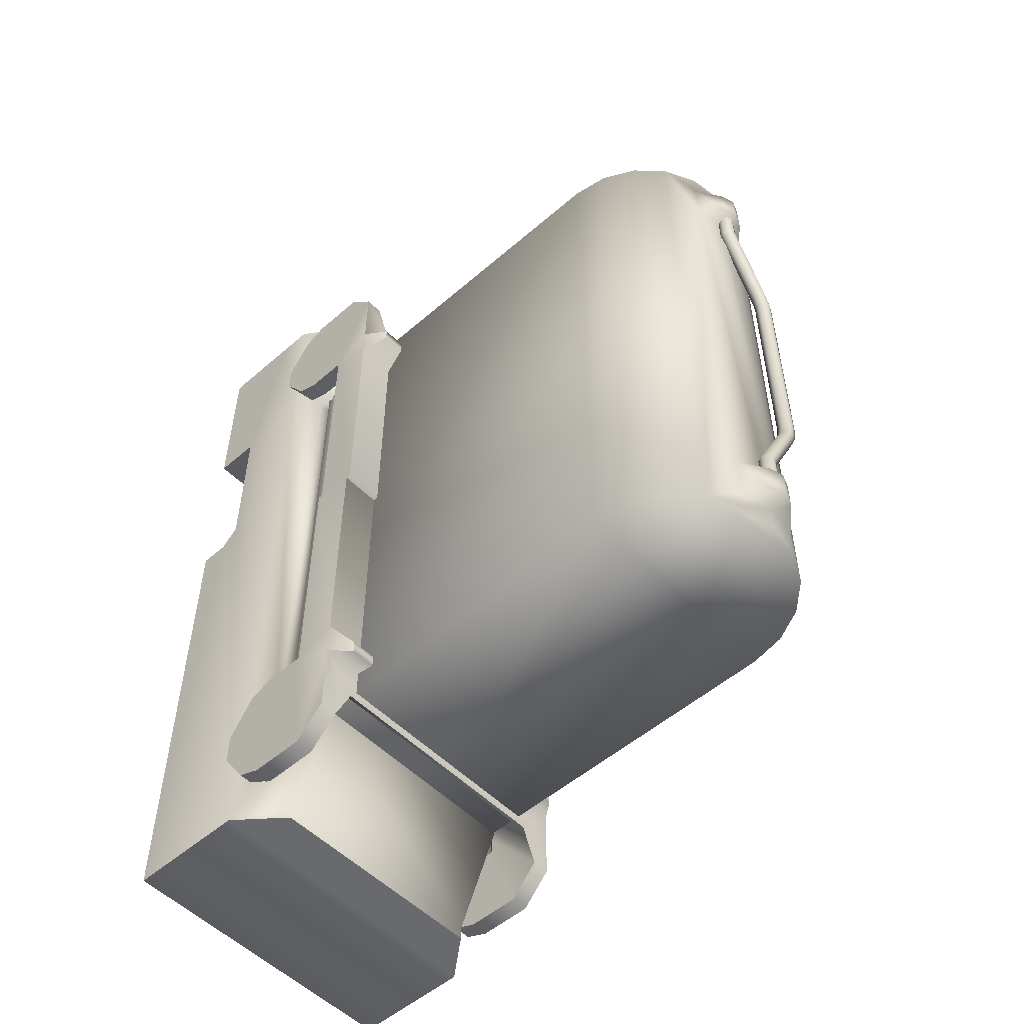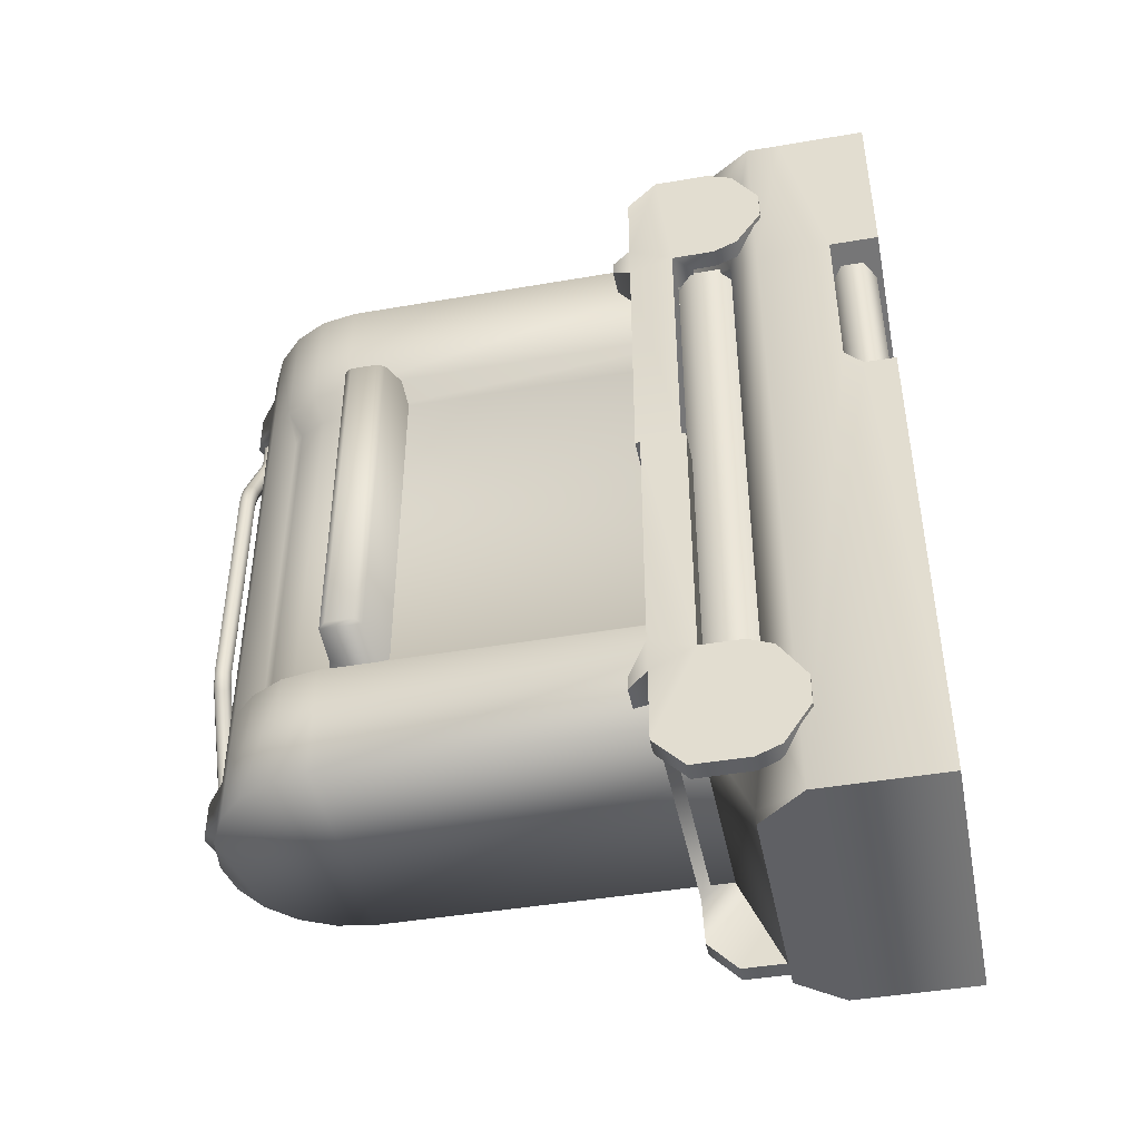
<metadata>
{"format":"obj","ext":"obj","renderer":"f3d","projection":"perspective","resolution":1024,"background":"white","views":[{"elev":-52.9,"azim":132.9,"up":"+Z"},{"elev":-44.0,"azim":-78.6,"up":"+Z"}]}
</metadata>
<code>
v  -3.504 16.51 -6.461
v  -3.005 16.51 -6.46
v  -3.005 16.51 -21.48
v  -3.983 15.76 -6.829
v  -3.504 16.51 -21.47
v  -3.983 13.85 -11.02
v  -3.983 13.85 -6.726
v  -3.983 15.76 -24.42
v  -3.015 16.94 -24.07
v  -3.015 18.09 -21.47
v  -3.015 16.94 -24.42
v  -3.983 12.59 -11.49
v  -3.983 13.38 -11.49
v  -3.983 12.59 -24.42
v  -3.983 12.59 -6.726
v  -3.983 12.59 -2.073
v  -3.983 14.89 -2.067
v  -3.983 15.76 -2.067
v  -3.015 17.27 -3.282
v  -3.015 18.25 -6.461
v  -3.015 18.25 -3.282
v  -3.015 17.29 -2.07
v  -3.014 14.37 -8.326
v  -3.01 15.02 -8.326
v  -3.01 15.02 -18.33
v  -3.014 14.37 -18.33
v  -3.007 27 -8.326
v  -3.014 14.37 -5.223
v  -2.764 14.37 -4.973
v  2.764 14.37 -4.973
v  3.014 14.37 -21.43
v  -3.014 14.37 -21.43
v  -3.007 27 -21.43
v  -3.007 27 -18.33
v  -2.853 27.93 -21.43
v  -2.853 27.93 -18.33
v  -2.427 28.76 -21.43
v  3.014 14.37 -5.223
v  -2.51 15.52 -17.83
v  -2.509 26.96 -17.83
v  -2.378 27.77 -17.83
v  -2.427 28.76 -18.33
v  -1.763 29.43 -21.43
v  -2.378 27.77 -8.826
v  -2.509 26.96 -8.826
v  -2.51 15.52 -8.826
v  -2.022 28.47 -17.83
v  -2.022 28.47 -8.826
v  -2.853 27.93 -8.326
v  -1.766 28.72 -17.83
v  -1.763 29.43 -18.33
v  -0.927 29.85 -19.62
v  -1.763 29.43 -8.326
v  -1.766 28.72 -8.826
v  -2.427 28.76 -8.326
v  0 30 -7.036
v  0 30 -19.62
v  0 30.49 -19.82
v  -0.3544 30.35 -19.77
v  -0.3544 30.35 -20.62
v  -0.927 29.85 -20.78
v  0 30.49 -20.58
v  0 30 -20.78
v  -0.927 29.85 -21.43
v  0 30 -21.43
v  -3.621 18.98 -22.65
v  -3.19 18.98 -21.69
v  -3.621 17.36 -20.13
v  -3.621 16.76 -20.13
v  -3.621 18.2 -23.47
v  -3.621 16.12 -20.4
v  -3.621 15.44 -21.4
v  -3.621 16.77 -23.46
v  -3.621 15.45 -22.2
v  -3.621 16.13 -23.2
v  3.19 18.98 -21.69
v  3.621 17.36 -20.13
v  -4.101 17.84 -13.22
v  4.101 17.84 -13.22
v  4.101 18.98 -13.22
v  -4.101 18.98 -13.22
v  4.101 17.84 -20.13
v  -4.101 17.84 -20.13
v  4.101 17.97 -13.31
v  -4.101 17.97 -13.31
v  -4.101 19.1 -13.31
v  4.101 19.1 -13.31
v  -4.101 17.97 -6.395
v  4.101 17.97 -6.395
v  -4.101 19.1 -5.829
v  4.101 19.1 -5.829
v  3.676 19.62 -5.741
v  -3.676 19.62 -5.741
v  -3.676 19.62 -6.081
v  3.676 19.62 -6.081
v  4.101 19.1 -6.745
v  -4.101 19.1 -6.745
v  -3.19 19.1 -4.84
v  -3.621 19.1 -3.873
v  -4.101 19.1 -3.873
v  -3.621 18.32 -3.061
v  -4.101 18.32 -3.061
v  -3.621 16.89 -3.062
v  -4.101 16.89 -3.062
v  -3.621 16.25 -3.326
v  -4.101 16.25 -3.326
v  -3.621 15.57 -4.323
v  -4.101 15.57 -4.323
v  -3.621 15.57 -5.13
v  -4.101 15.57 -5.13
v  -3.621 16.24 -6.126
v  -4.101 16.24 -6.126
v  -3.621 16.88 -6.394
v  -4.101 16.88 -6.394
v  -3.621 17.49 -6.394
v  3.621 17.49 -6.394
v  3.621 16.88 -6.394
v  4.101 16.88 -6.394
v  3.621 16.24 -6.126
v  4.101 16.24 -6.126
v  3.621 15.57 -5.13
v  4.101 15.57 -5.13
v  3.621 15.57 -4.323
v  4.101 15.57 -4.323
v  3.621 16.25 -3.326
v  4.101 16.25 -3.326
v  3.621 16.89 -3.062
v  4.101 16.89 -3.062
v  3.621 18.32 -3.061
v  4.101 18.32 -3.061
v  3.621 19.1 -3.873
v  4.101 19.1 -3.873
v  3.19 19.1 -4.84
v  2.924 16.42 -6.333
v  2.924 17.98 -6.333
v  2.924 17.98 -21.53
v  2.924 16.42 -21.53
v  -2.995 16.42 -21.53
v  -2.995 17.98 -21.53
v  -2.995 17.98 -6.333
v  -2.995 16.42 -6.333
v  -3.439 17.59 -6.333
v  -3.439 16.81 -6.333
v  -3.005 14.31 -6.46
v  -3.005 14.31 -21.48
v  3.983 15.76 -2.067
v  3.015 17.27 -3.282
v  3.015 17.29 -2.07
v  3.015 18.25 -6.461
v  3.015 18.25 -3.282
v  3.504 16.51 -6.461
v  3.983 15.76 -6.713
v  3.983 14.89 -2.067
v  3.983 13.85 -6.726
v  3.983 12.59 -2.073
v  3.983 12.59 -6.726
v  3.983 13.38 -11.49
v  3.983 12.59 -11.49
v  3.983 12.59 -24.42
v  3.983 15.76 -24.42
v  3.983 13.85 -11.02
v  3.504 16.51 -21.47
v  3.005 16.51 -6.46
v  3.015 18.09 -21.47
v  3.015 16.94 -24.07
v  3.015 16.94 -24.42
v  -0.1591 30.26 -19.02
v  -0.1591 30.26 -19.82
v  -0.225 30.11 -19.82
v  0 30.33 -18.98
v  0 30.33 -19.82
v  -1.114 30.33 -16.77
v  -0.9662 30.26 -16.71
v  -1.059 30.26 -16.33
v  -1.218 30.33 -16.34
v  -1.059 30.26 -10.33
v  -1.218 30.33 -10.31
v  -0.9662 30.26 -9.939
v  -1.114 30.33 -9.881
v  0.1591 30.26 -18.94
v  0.1591 30.26 -19.82
v  -0.9936 30.11 -10.33
v  -0.9936 30.11 -16.32
v  -0.9048 30.11 -16.69
v  0.225 30.11 -18.93
v  0.225 30.11 -19.82
v  -1.216 30.26 -9.711
v  -0.1591 30.26 -7.634
v  0 30.33 -7.672
v  0 30.33 -6.836
v  0.1591 30.26 -6.836
v  0.1591 30.26 -7.71
v  0.225 30.11 -6.836
v  0.225 30.11 -7.726
v  -0.9048 30.11 -9.963
v  -1.309 30.26 -9.934
v  -1.372 30.11 -9.914
v  -1.432 30.11 -10.16
v  -1.367 29.95 -10.17
v  -1.385 29.95 -10.42
v  -1.451 30.11 -10.41
v  -1.385 29.95 -16.24
v  -1.367 29.95 -16.48
v  -1.451 30.11 -16.24
v  -1.218 29.88 -16.34
v  -1.218 29.88 -10.31
v  -1.309 29.95 -9.934
v  -1.276 30.11 -9.684
v  -1.114 29.88 -9.881
v  -1.216 29.95 -9.711
v  -0.225 30.11 -7.618
v  -0.1591 30.26 -6.836
v  -0.225 30.11 -6.836
v  -0.1591 29.95 -7.634
v  0 29.88 -7.672
v  -0.1591 29.95 -6.836
v  0 29.88 -6.836
v  0 29.88 -18.98
v  -1.114 29.88 -16.77
v  -1.216 29.95 -16.94
v  0.1591 29.95 -18.94
v  -0.9662 29.95 -16.71
v  -1.059 29.95 -16.33
v  -1.059 29.95 -10.33
v  -0.9662 29.95 -9.939
v  0.1591 29.95 -7.71
v  0.1591 29.95 -6.836
v  0.1591 29.95 -19.82
v  0 29.88 -19.82
v  -0.1591 29.95 -19.02
v  -0.1591 29.95 -19.82
v  -0.225 30.11 -19.03
v  -1.309 29.95 -16.72
v  -1.432 30.11 -16.49
v  -1.372 30.11 -16.74
v  -1.367 30.26 -16.48
v  -1.309 30.26 -16.72
v  -1.276 30.11 -16.97
v  -1.216 30.26 -16.94
v  -1.385 30.26 -16.24
v  -1.385 30.26 -10.42
v  -1.367 30.26 -10.17
v  3.211 13.05 -6.333
v  2.656 12.75 -6.333
v  2.656 12.75 -11.82
v  3.211 13.05 -11.82
v  3.211 13.64 -6.333
v  3.211 13.64 -11.82
v  2.656 13.93 -6.333
v  2.656 13.93 -11.82
v  0.3544 30.35 -20.62
v  0.3544 30.35 -19.77
v  0.9271 29.85 -19.62
v  0 30 -5.876
v  0 30 -5.223
v  0.9271 29.85 -5.223
v  0.9271 29.85 -5.876
v  1.763 29.43 -5.223
v  0.9271 29.85 -7.036
v  1.763 29.43 -21.43
v  0.9271 29.85 -20.78
v  0.9271 29.85 -21.43
v  0 30.49 -6.836
v  0.3544 30.35 -6.878
v  0.3544 30.35 -6.035
v  0 30.49 -6.076
v  -3.228 13.64 -6.333
v  -2.668 13.93 -6.333
v  -2.668 13.93 -11.82
v  -3.228 13.64 -11.82
v  -3.228 13.05 -6.333
v  -3.228 13.05 -11.82
v  -2.668 12.75 -6.333
v  -2.668 12.75 -11.82
v  4.101 18.98 -19.78
v  3.676 19.5 -20.79
v  3.676 19.5 -20.45
v  4.101 18.98 -20.7
v  4.101 18.2 -23.47
v  4.101 18.98 -22.65
v  4.101 16.77 -23.46
v  4.101 16.76 -20.13
v  4.101 16.12 -20.4
v  4.101 15.45 -22.2
v  4.101 15.44 -21.4
v  4.101 16.13 -23.2
v  3.368 16.81 -6.333
v  3.368 17.59 -6.333
v  2.427 28.76 -21.43
v  2.853 27.93 -21.43
v  3.007 27 -21.43
v  -4.101 15.44 -21.4
v  -4.101 16.12 -20.4
v  -4.101 16.76 -20.13
v  -3.676 19.5 -20.45
v  -3.676 19.5 -20.79
v  -4.101 18.98 -20.7
v  -4.101 18.98 -19.78
v  -4.101 18.98 -22.65
v  -4.101 18.2 -23.47
v  -4.101 16.77 -23.46
v  -4.101 16.13 -23.2
v  -4.101 15.45 -22.2
v  2.924 17.2 -6.333
v  1.69 28.23 -4.973
v  1.228 28.69 -4.973
v  1.153 28.59 -5.473
v  1.587 28.15 -5.473
v  0.6064 28.87 -5.473
v  0.6455 28.99 -4.973
v  2.113 15.02 -4.973
v  2.755 27 -4.973
v  2.105 26.95 -4.973
v  1.98 26.94 -5.473
v  1.868 27.6 -5.473
v  1.988 27.64 -4.973
v  2.613 27.85 -4.973
v  2.222 28.61 -4.973
v  3.007 27 -5.223
v  2.853 27.93 -5.223
v  2.427 28.76 -5.223
v  1.615 29.22 -4.973
v  0.8488 29.61 -4.973
v  0 29.09 -4.973
v  0 29.75 -4.973
v  -0.6455 28.99 -4.973
v  -0.8488 29.61 -4.973
v  -1.228 28.69 -4.973
v  -1.615 29.22 -4.973
v  -1.69 28.23 -4.973
v  -2.222 28.61 -4.973
v  -1.988 27.64 -4.973
v  -1.868 27.6 -5.473
v  -1.98 26.94 -5.473
v  -1.587 28.15 -5.473
v  -0.6064 28.87 -5.473
v  -1.153 28.59 -5.473
v  1.988 15.14 -5.473
v  0 28.96 -5.473
v  -2.613 27.85 -4.973
v  -2.105 26.95 -4.973
v  -1.988 15.14 -5.473
v  -2.113 15.02 -4.973
v  -2.853 27.93 -5.223
v  -3.007 27 -5.223
v  -2.755 27 -4.973
v  -0.927 29.85 -5.223
v  -1.763 29.43 -5.223
v  -2.427 28.76 -5.223
v  -2.995 17.2 -6.333
v  -4.066 25.86 -17.83
v  -4.065 26.56 -17.83
v  -3.918 26.74 -17.89
v  -3.92 25.68 -17.89
v  -3.168 26.67 -18.22
v  -2.42 25.38 -18.55
v  -2.418 26.82 -18.55
v  -3.439 16.81 -21.53
v  -3.439 17.59 -21.53
v  3.621 16.13 -23.2
v  3.621 15.45 -22.2
v  3.621 15.44 -21.4
v  3.621 16.77 -23.46
v  3.621 16.12 -20.4
v  3.621 18.2 -23.47
v  3.621 18.98 -22.65
v  3.621 16.76 -20.13
v  3.005 14.31 -6.46
v  3.005 16.51 -21.48
v  3.005 14.31 -21.48
v  -0.927 29.85 -5.876
v  -0.927 29.85 -7.036
v  -0.3544 30.35 -6.035
v  -0.3544 30.35 -6.878
v  -3.92 25.68 -8.762
v  -3.918 26.74 -8.762
v  -4.065 26.56 -8.826
v  -3.168 26.67 -8.432
v  -2.418 26.82 -8.103
v  -2.42 25.38 -8.103
v  -4.066 25.86 -8.826
v  3.368 16.81 -21.53
v  3.368 17.59 -21.53
o mag2
g mag2
f 1 2 3
f 4 1 5
f 6 7 4
f 4 8 6
f 5 8 4
f 9 8 5
f 5 10 9
f 8 9 11
f 12 13 14
f 8 14 13
f 13 6 8
f 15 16 7
f 16 17 7
f 4 7 17
f 17 18 4
f 4 18 1
f 18 19 1
f 19 20 1
f 20 19 21
f 19 18 22
f 23 24 25
f 25 26 23
f 27 24 28
f 24 23 28
f 29 28 23
f 30 29 23
f 31 30 23
f 23 26 31
f 26 32 31
f 32 26 25
f 33 32 25
f 25 34 33
f 35 33 34
f 34 36 35
f 37 35 36
f 31 38 30
f 34 25 39
f 39 40 34
f 36 34 40
f 40 41 36
f 42 36 41
f 36 42 37
f 43 37 42
f 44 41 40
f 40 45 44
f 45 40 39
f 39 46 45
f 41 47 42
f 48 47 41
f 41 44 48
f 48 44 49
f 27 49 44
f 44 45 27
f 24 27 45
f 45 46 24
f 25 24 46
f 46 39 25
f 47 50 51
f 52 51 53
f 53 51 50
f 50 54 53
f 54 50 47
f 47 48 54
f 54 48 55
f 49 55 48
f 55 53 54
f 56 57 52
f 52 57 58
f 58 59 52
f 60 59 58
f 59 60 61
f 61 52 59
f 52 61 43
f 43 51 52
f 42 51 43
f 51 42 47
f 58 62 60
f 60 62 63
f 61 64 43
f 65 64 61
f 61 63 65
f 66 67 68
f 68 69 66
f 70 66 69
f 69 71 70
f 71 72 70
f 73 70 72
f 72 74 73
f 74 75 73
f 76 77 68
f 68 67 76
f 78 79 80
f 80 81 78
f 82 79 78
f 78 83 82
f 84 85 86
f 86 87 84
f 88 85 84
f 84 89 88
f 90 91 92
f 92 93 90
f 94 93 92
f 92 95 94
f 94 95 96
f 96 97 94
f 86 97 96
f 96 87 86
f 91 90 98
f 99 98 90
f 90 100 99
f 101 99 100
f 100 102 101
f 103 101 102
f 102 104 103
f 105 103 104
f 104 106 105
f 107 105 106
f 106 108 107
f 109 107 108
f 108 110 109
f 111 109 110
f 110 112 111
f 113 111 112
f 112 114 113
f 115 113 114
f 114 88 115
f 116 115 88
f 88 89 116
f 117 116 89
f 89 118 117
f 119 117 118
f 118 120 119
f 121 119 120
f 120 122 121
f 123 121 122
f 122 124 123
f 125 123 124
f 124 126 125
f 127 125 126
f 126 128 127
f 129 127 128
f 128 130 129
f 131 129 130
f 130 132 131
f 133 131 132
f 132 91 133
f 98 133 91
f 134 135 136
f 136 137 134
f 138 139 140
f 140 141 138
f 140 142 143
f 140 143 141
f 2 144 145
f 145 3 2
f 3 5 1
f 146 147 148
f 147 149 150
f 151 149 147
f 147 146 151
f 151 146 152
f 152 146 153
f 153 154 152
f 153 155 154
f 155 156 154
f 157 158 159
f 157 159 160
f 160 161 157
f 154 161 160
f 160 152 154
f 152 160 162
f 162 151 152
f 163 151 162
f 164 162 160
f 160 165 164
f 165 160 166
f 167 168 169
f 170 171 168
f 168 167 170
f 172 170 167
f 170 172 173
f 174 173 172
f 172 175 174
f 176 174 175
f 175 177 176
f 178 176 177
f 177 179 178
f 180 181 171
f 171 170 180
f 173 180 170
f 174 176 182
f 182 183 174
f 173 174 183
f 183 184 173
f 180 173 184
f 184 185 180
f 181 180 185
f 185 186 181
f 187 188 189
f 190 189 188
f 189 190 191
f 191 192 189
f 192 191 193
f 193 194 192
f 178 192 194
f 194 195 178
f 176 178 195
f 195 182 176
f 192 178 179
f 179 189 192
f 189 179 187
f 196 187 179
f 187 196 197
f 198 197 196
f 197 198 199
f 200 199 198
f 198 201 200
f 202 200 201
f 203 202 204
f 205 202 203
f 200 202 205
f 205 206 200
f 206 199 200
f 207 199 206
f 199 207 197
f 208 197 207
f 197 208 187
f 188 187 208
f 206 209 207
f 209 210 207
f 207 210 208
f 211 208 210
f 208 211 188
f 212 188 211
f 188 212 190
f 211 213 212
f 213 211 214
f 210 214 211
f 214 210 209
f 209 215 214
f 214 216 213
f 216 214 215
f 215 217 216
f 218 219 220
f 219 218 221
f 221 222 219
f 205 219 222
f 222 223 205
f 206 205 223
f 223 224 206
f 209 206 224
f 224 225 209
f 215 209 225
f 225 226 215
f 217 215 226
f 226 227 217
f 194 193 227
f 227 226 194
f 195 194 226
f 226 225 195
f 182 195 225
f 225 224 182
f 183 182 224
f 224 223 183
f 184 183 223
f 223 222 184
f 185 184 222
f 222 221 185
f 186 185 221
f 221 228 186
f 228 221 218
f 218 229 228
f 229 218 230
f 230 231 229
f 231 230 232
f 232 169 231
f 233 203 234
f 234 235 233
f 235 234 236
f 236 237 235
f 238 235 237
f 237 239 238
f 232 238 239
f 238 232 230
f 230 220 238
f 220 230 218
f 219 205 203
f 203 233 219
f 219 233 220
f 220 233 235
f 235 238 220
f 169 232 167
f 239 167 232
f 167 239 172
f 239 237 172
f 175 172 237
f 237 236 175
f 236 240 175
f 240 236 234
f 234 204 240
f 204 234 203
f 201 204 202
f 204 201 241
f 241 240 204
f 240 241 177
f 177 175 240
f 242 241 201
f 201 198 242
f 196 242 198
f 242 196 179
f 179 177 242
f 241 242 177
f 63 61 60
f 243 244 245
f 245 246 243
f 247 243 246
f 246 248 247
f 249 247 248
f 248 250 249
f 251 252 253
f 254 255 256
f 256 257 254
f 257 256 258
f 259 257 258
f 259 258 260
f 260 253 259
f 261 253 260
f 253 261 251
f 62 251 261
f 252 251 62
f 260 262 261
f 63 261 262
f 261 63 62
f 262 65 63
f 62 58 252
f 252 58 57
f 57 253 252
f 259 253 57
f 57 56 259
f 259 56 263
f 263 264 259
f 265 264 263
f 264 265 257
f 257 259 264
f 263 266 265
f 265 266 254
f 267 268 269
f 269 270 267
f 271 267 270
f 270 272 271
f 273 271 272
f 272 274 273
f 273 274 245
f 245 244 273
f 8 11 166
f 166 160 8
f 14 8 160
f 160 159 14
f 254 257 265
f 158 12 14
f 14 159 158
f 89 84 87
f 87 96 89
f 95 92 91
f 91 96 95
f 89 96 91
f 89 91 132
f 132 130 89
f 89 130 128
f 128 118 89
f 128 126 118
f 126 122 118
f 126 124 122
f 122 120 118
f 93 94 97
f 97 90 93
f 97 88 90
f 85 88 97
f 97 86 85
f 102 100 90
f 90 88 102
f 104 102 88
f 88 114 104
f 114 112 104
f 112 108 104
f 112 110 108
f 108 106 104
f 275 80 79
f 276 277 275
f 275 278 276
f 275 82 278
f 79 82 275
f 279 280 278
f 278 82 279
f 281 279 82
f 82 282 281
f 282 283 281
f 283 284 281
f 283 285 284
f 284 286 281
f 131 133 116
f 116 117 131
f 129 131 117
f 117 119 129
f 119 121 129
f 127 129 121
f 121 123 127
f 123 125 127
f 113 115 98
f 98 99 113
f 111 113 99
f 99 101 111
f 101 103 111
f 109 111 103
f 103 105 109
f 105 107 109
f 98 115 116
f 116 133 98
f 134 287 288
f 134 288 135
f 65 262 260
f 64 65 260
f 43 64 260
f 43 260 289
f 289 37 43
f 37 289 290
f 290 35 37
f 35 290 291
f 291 33 35
f 32 33 291
f 291 31 32
f 292 293 294
f 295 296 297
f 297 298 295
f 83 298 297
f 83 297 299
f 299 300 83
f 83 300 301
f 301 294 83
f 301 302 294
f 302 292 294
f 302 303 292
f 83 78 81
f 81 298 83
f 134 135 304
f 305 306 307
f 307 308 305
f 308 307 309
f 309 307 306
f 306 310 309
f 311 30 312
f 312 313 311
f 311 313 314
f 315 314 313
f 315 308 314
f 308 315 316
f 316 305 308
f 305 316 317
f 317 318 305
f 306 305 318
f 312 317 316
f 316 313 312
f 313 316 315
f 30 38 319
f 319 312 30
f 312 319 320
f 320 317 312
f 317 320 321
f 321 318 317
f 318 321 258
f 258 322 318
f 322 258 256
f 256 323 322
f 318 322 306
f 310 306 322
f 322 323 310
f 324 310 323
f 323 325 324
f 326 324 325
f 325 327 326
f 328 326 327
f 327 329 328
f 330 328 329
f 329 331 330
f 332 330 331
f 330 332 333
f 334 333 332
f 335 333 334
f 336 335 334
f 336 337 335
f 337 336 326
f 326 328 337
f 335 337 328
f 328 330 335
f 333 335 330
f 314 338 311
f 338 314 334
f 308 334 314
f 308 336 334
f 308 309 336
f 309 339 336
f 339 309 310
f 310 324 339
f 336 339 324
f 324 326 336
f 331 340 332
f 341 332 340
f 332 341 334
f 342 334 341
f 334 342 338
f 338 342 343
f 343 311 338
f 311 343 29
f 29 30 311
f 340 344 345
f 345 346 340
f 340 346 341
f 343 341 346
f 341 343 342
f 346 29 343
f 28 29 346
f 346 345 28
f 323 256 255
f 255 325 323
f 325 255 347
f 347 327 325
f 327 347 348
f 348 329 327
f 329 348 349
f 349 331 329
f 331 349 344
f 344 340 331
f 140 141 350
f 351 352 353
f 353 354 351
f 354 353 355
f 356 354 355
f 355 357 356
f 358 138 141
f 141 143 358
f 359 358 143
f 143 142 359
f 359 142 140
f 140 139 359
f 360 361 362
f 363 360 362
f 362 364 363
f 365 363 364
f 366 365 364
f 364 367 366
f 76 366 367
f 367 77 76
f 151 163 149
f 368 144 2
f 2 163 368
f 163 2 20
f 20 149 163
f 149 20 21
f 21 150 149
f 150 21 19
f 19 147 150
f 147 19 22
f 22 148 147
f 20 2 1
f 166 11 9
f 9 165 166
f 164 165 9
f 9 10 164
f 164 10 3
f 3 369 164
f 369 3 145
f 145 370 369
f 368 370 145
f 145 144 368
f 5 3 10
f 164 369 162
f 13 12 158
f 158 157 13
f 6 13 157
f 157 161 6
f 7 6 161
f 161 154 7
f 15 7 154
f 154 156 15
f 16 15 156
f 156 155 16
f 162 369 163
f 368 163 369
f 369 370 368
f 17 16 155
f 155 153 17
f 18 17 153
f 153 146 18
f 22 18 146
f 146 148 22
f 348 371 372
f 372 371 373
f 348 347 371
f 371 347 255
f 255 254 371
f 371 254 266
f 266 373 371
f 374 373 266
f 373 374 372
f 56 372 374
f 374 263 56
f 266 263 374
f 28 345 27
f 27 345 344
f 344 49 27
f 49 344 349
f 349 55 49
f 55 349 348
f 348 53 55
f 372 53 348
f 53 372 52
f 52 372 56
f 375 376 377
f 378 376 375
f 379 378 375
f 375 380 379
f 379 357 355
f 355 378 379
f 376 378 355
f 355 353 376
f 377 376 353
f 353 352 377
f 377 352 351
f 351 381 377
f 375 381 351
f 377 381 375
f 351 354 375
f 375 354 356
f 356 380 375
f 319 38 31
f 31 291 319
f 320 319 291
f 291 290 320
f 321 320 290
f 290 289 321
f 258 321 289
f 289 260 258
f 287 134 137
f 137 382 287
f 288 287 382
f 382 383 288
f 135 288 383
f 383 136 135
f 76 67 297
f 299 297 67
f 67 66 299
f 300 299 66
f 66 70 300
f 301 300 70
f 70 73 301
f 302 301 73
f 73 75 302
f 303 302 75
f 75 74 303
f 292 303 74
f 74 72 292
f 293 292 72
f 72 71 293
f 294 293 71
f 71 69 294
f 83 294 69
f 69 68 83
f 82 83 68
f 68 77 82
f 282 82 77
f 77 367 282
f 283 282 367
f 367 364 283
f 285 283 364
f 364 362 285
f 284 285 362
f 362 361 284
f 286 284 361
f 361 360 286
f 281 286 360
f 360 363 281
f 279 281 363
f 363 365 279
f 280 279 365
f 365 366 280
f 278 280 366
f 366 76 278
f 297 278 76
f 278 297 296
f 296 276 278
f 277 276 296
f 296 295 277
f 277 295 298
f 298 275 277
f 80 275 298
f 298 81 80

</code>
